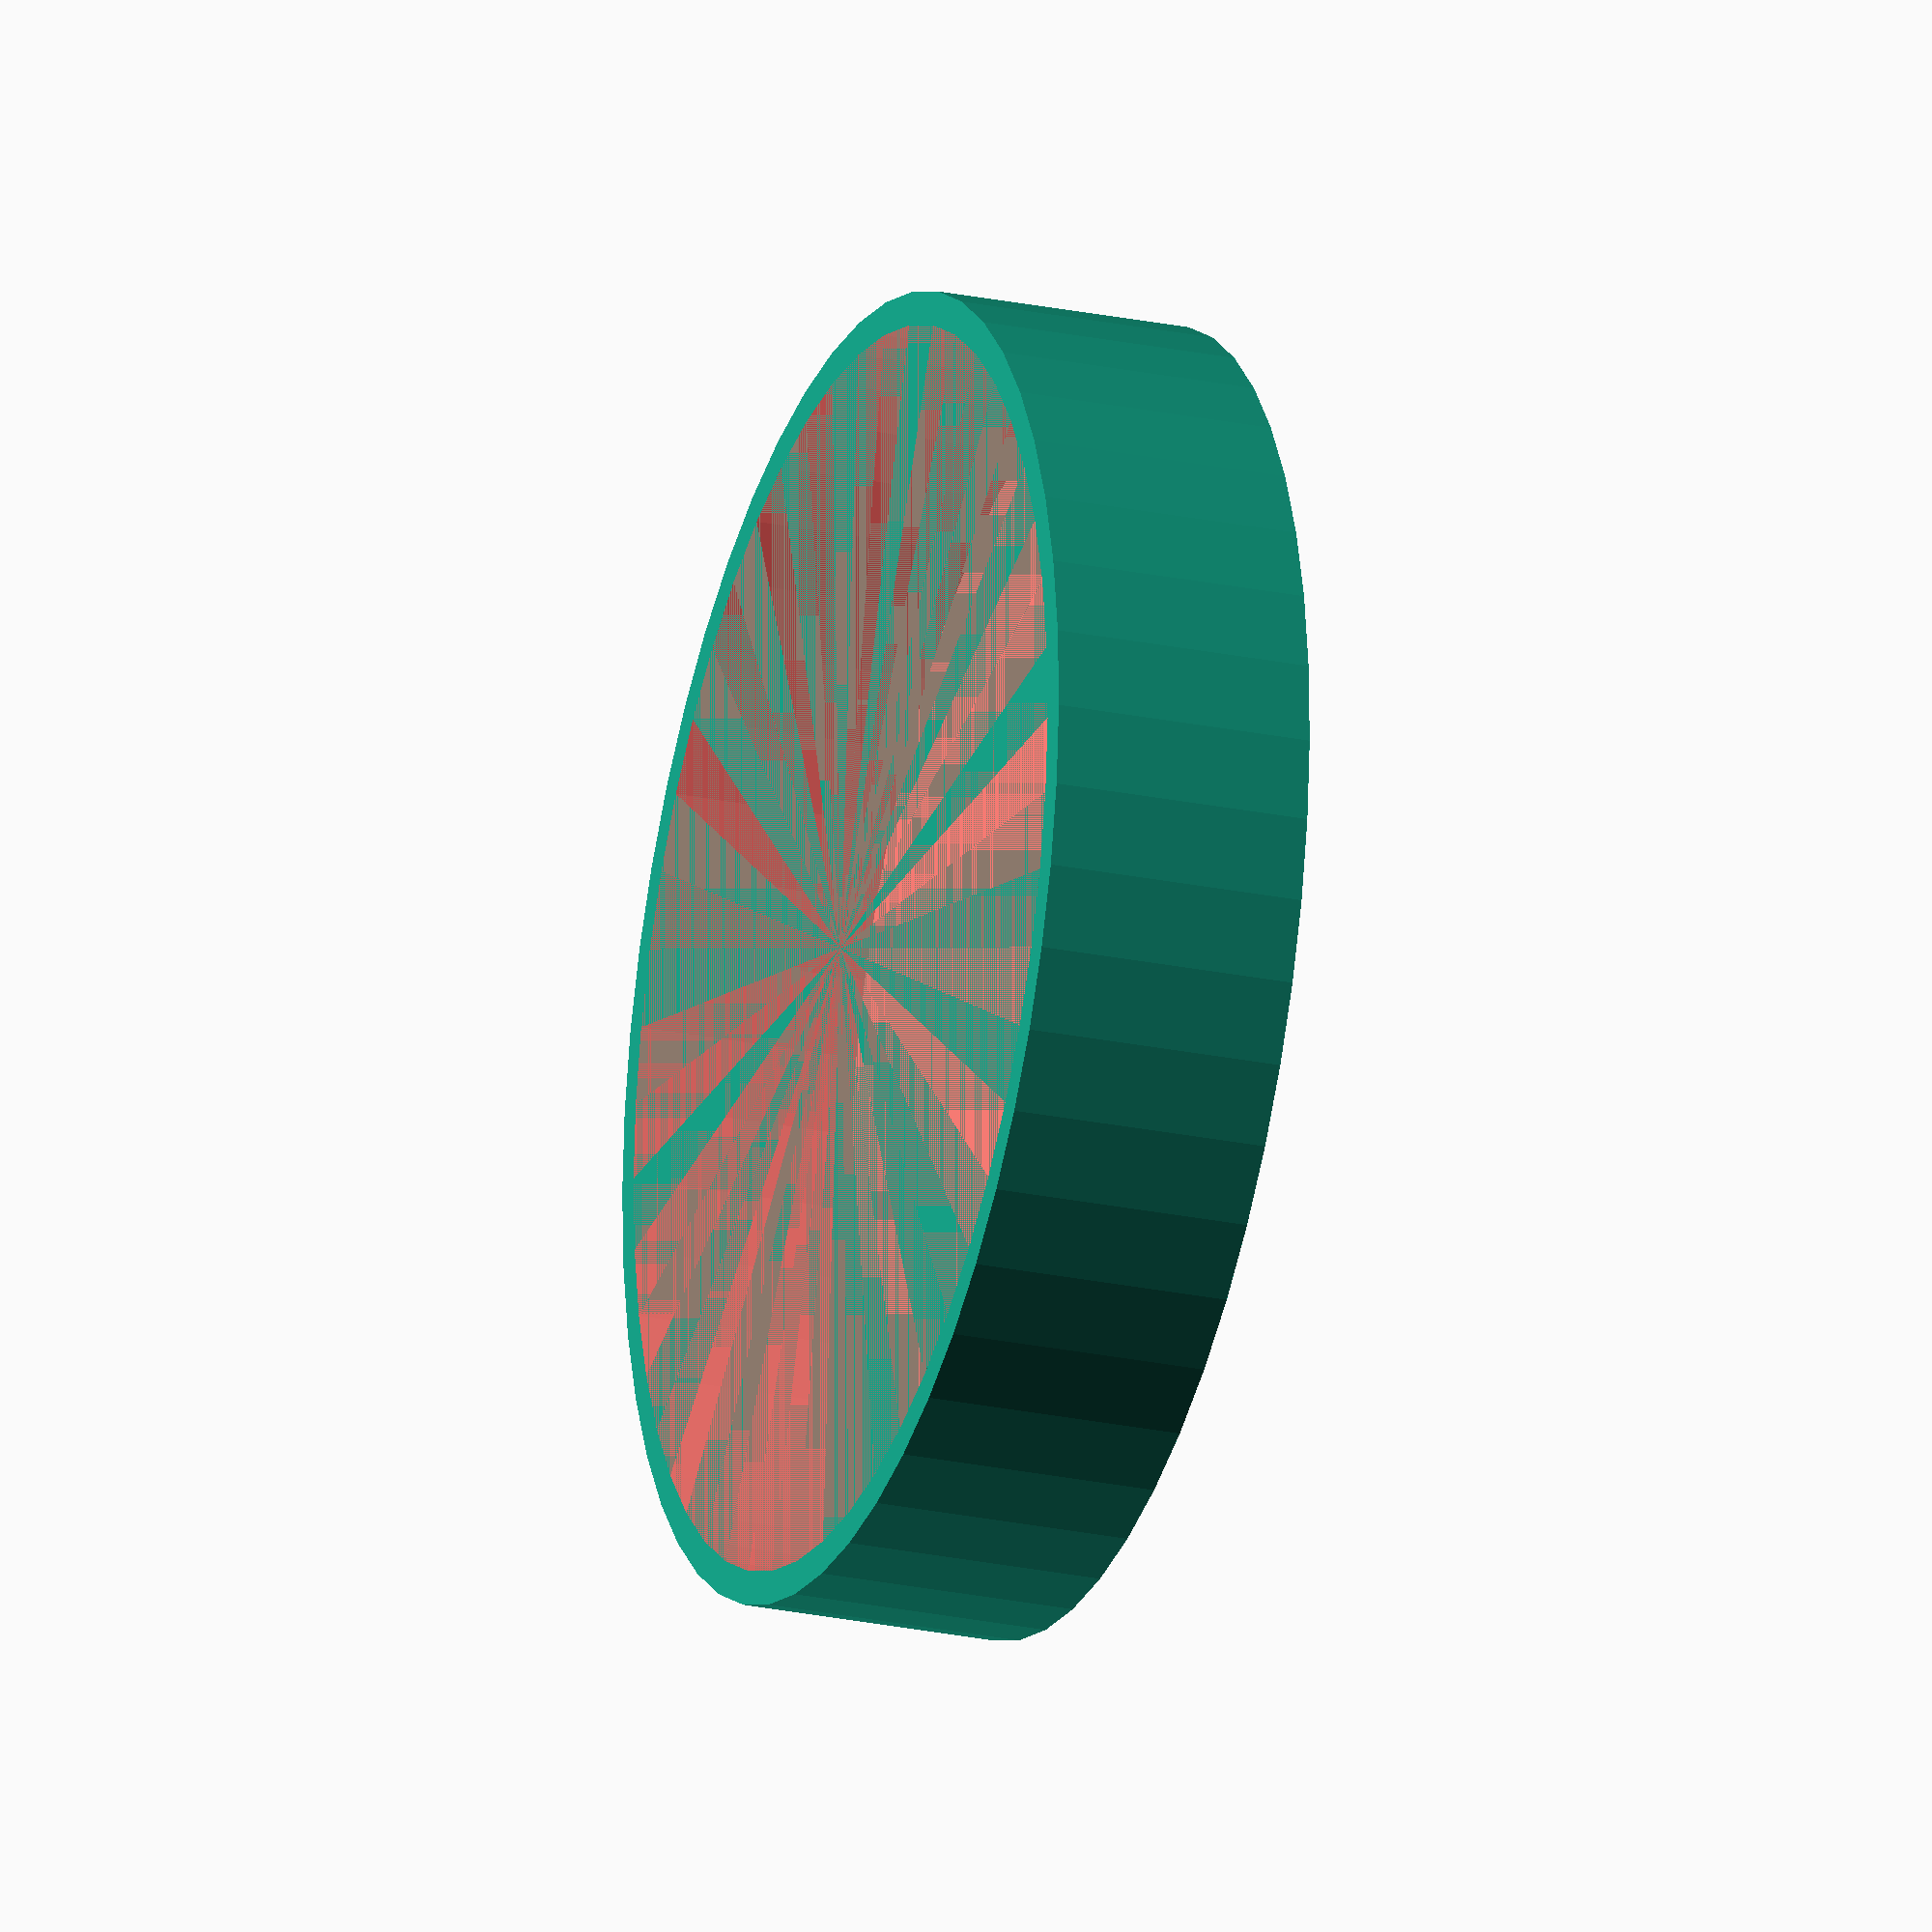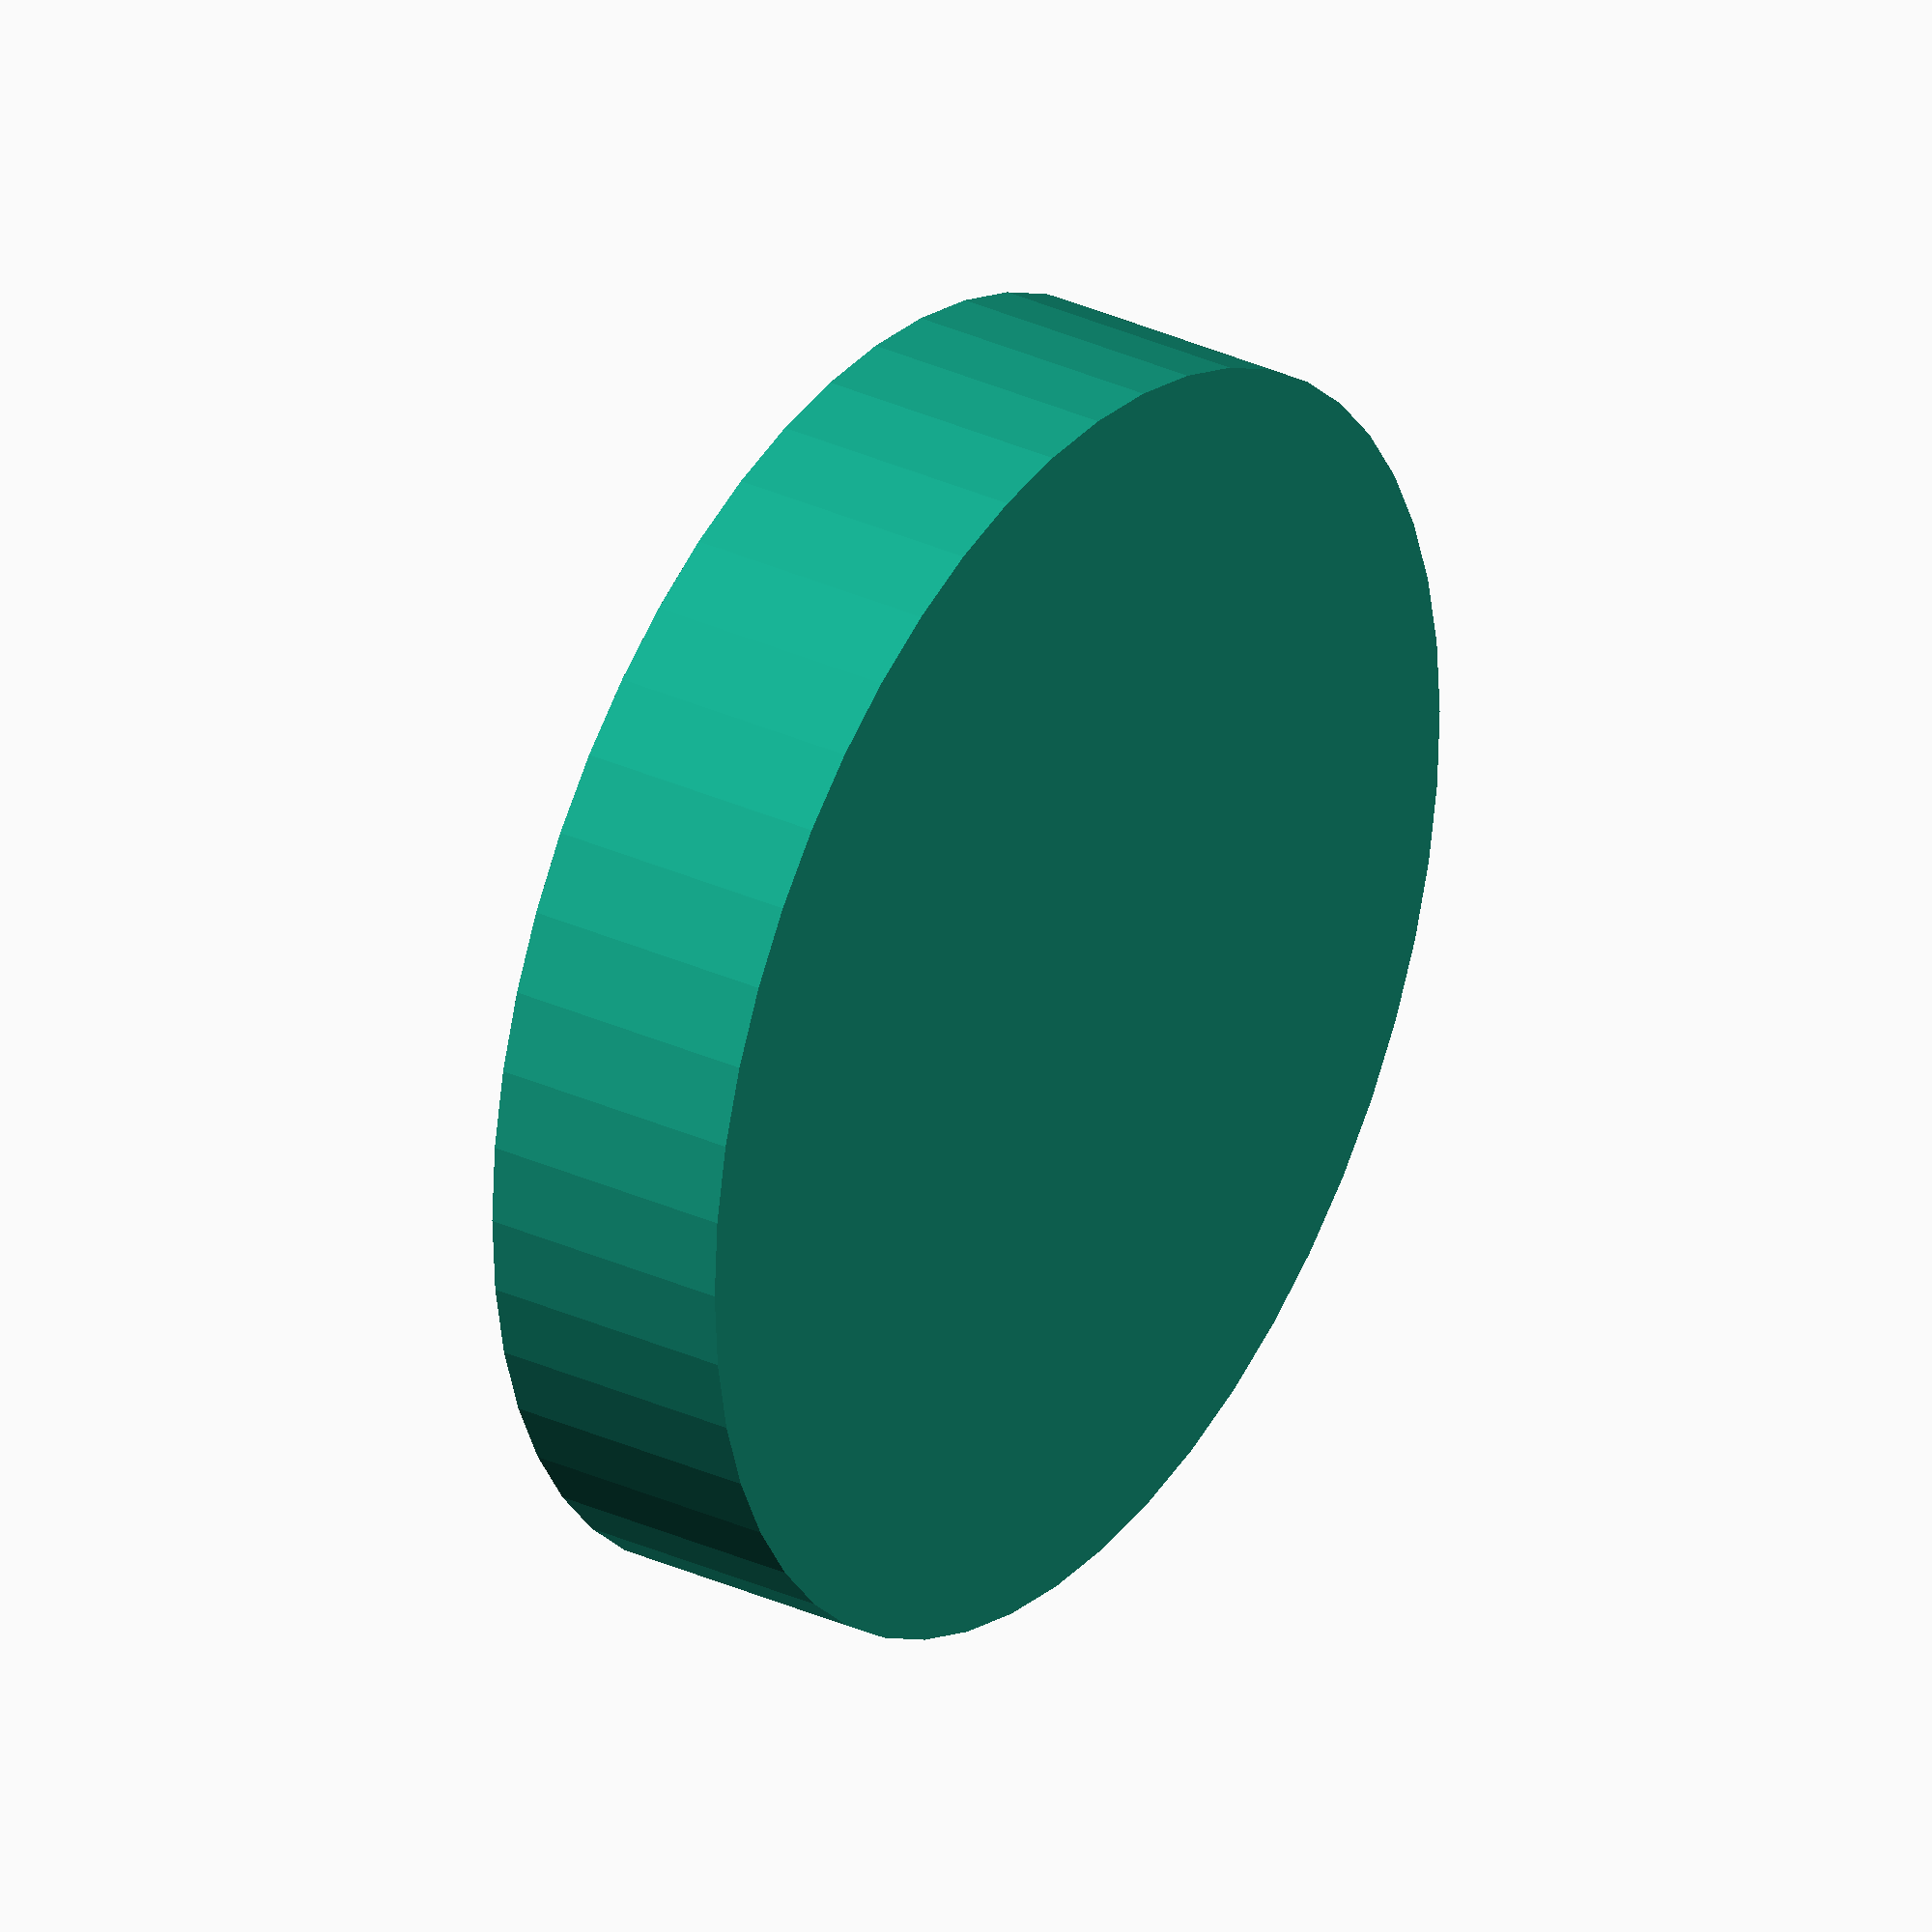
<openscad>
$fn = 50;


difference() {
	union() {
		translate(v = [0, 0, -7.0000000000]) {
			cylinder(h = 7, r = 17.5000000000);
		}
	}
	union() {
		#translate(v = [0, 0, -6.0000000000]) {
			cylinder(h = 6, r = 16.6000000000);
		}
	}
}
</openscad>
<views>
elev=204.2 azim=274.9 roll=109.2 proj=o view=solid
elev=148.6 azim=266.7 roll=56.9 proj=o view=solid
</views>
